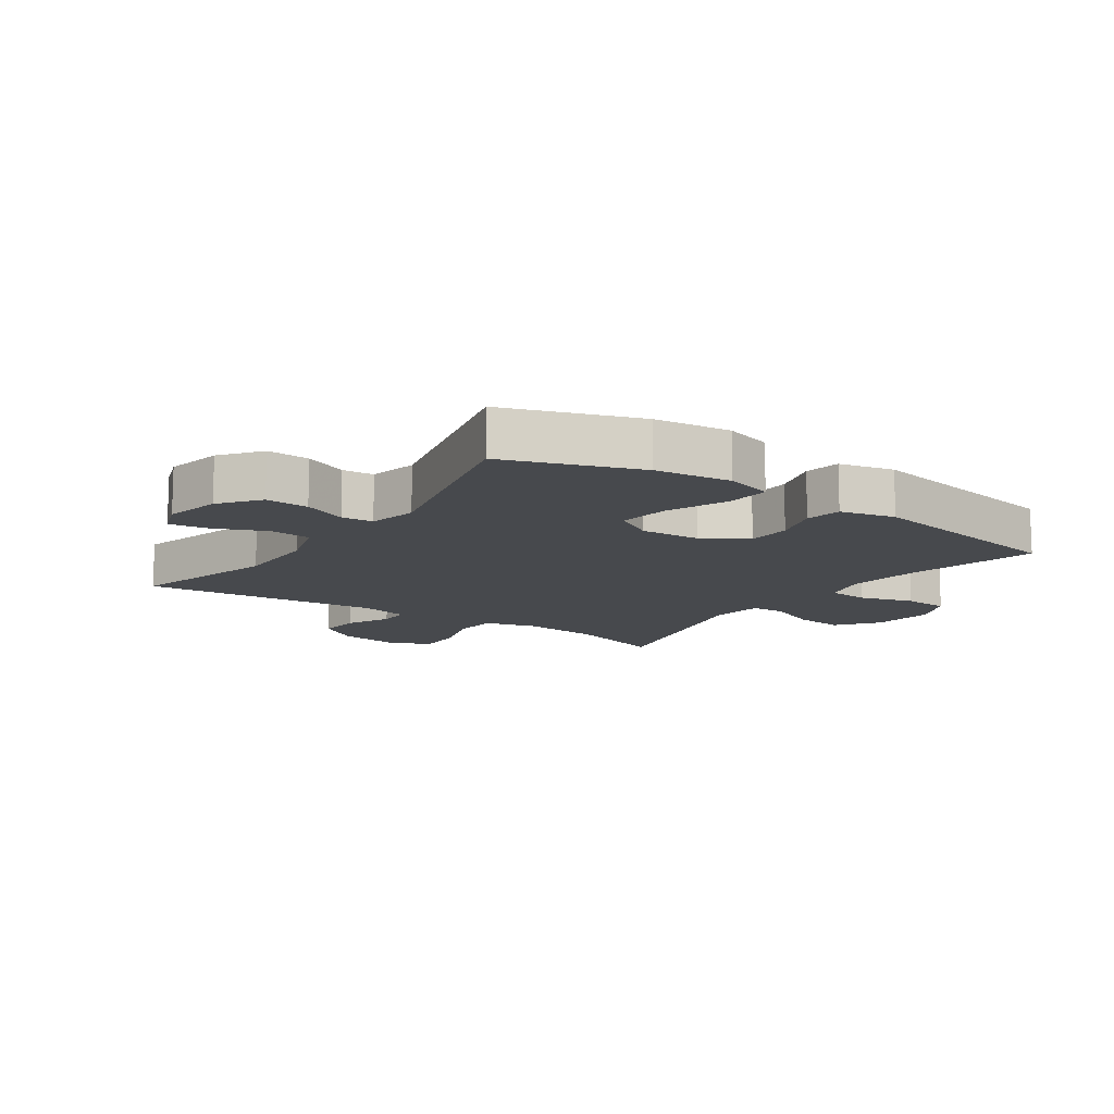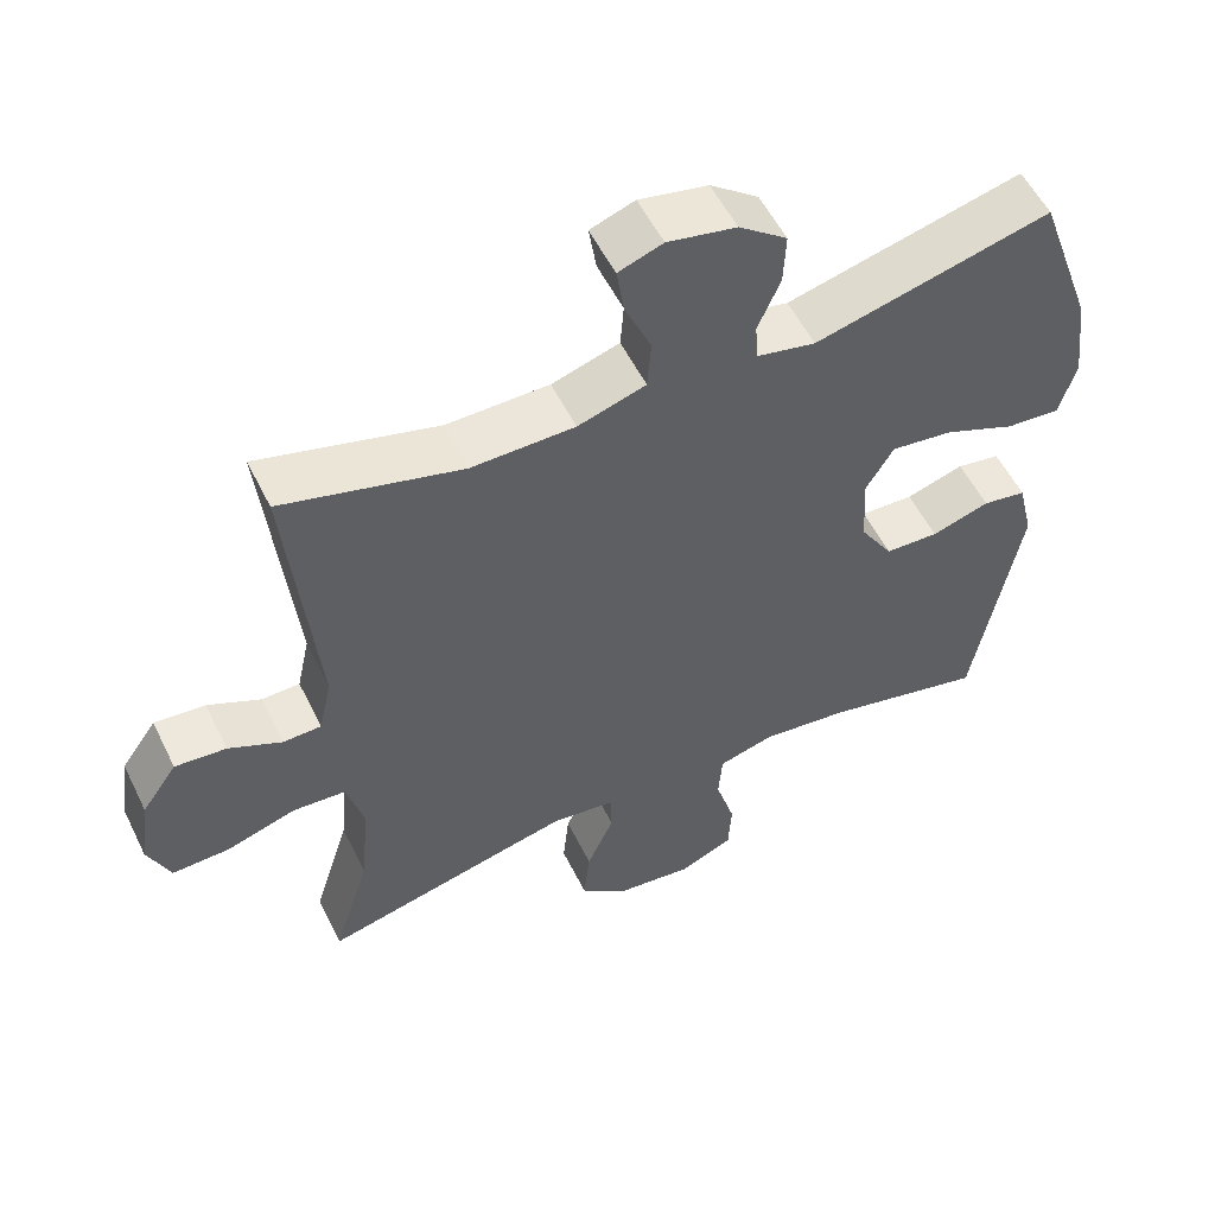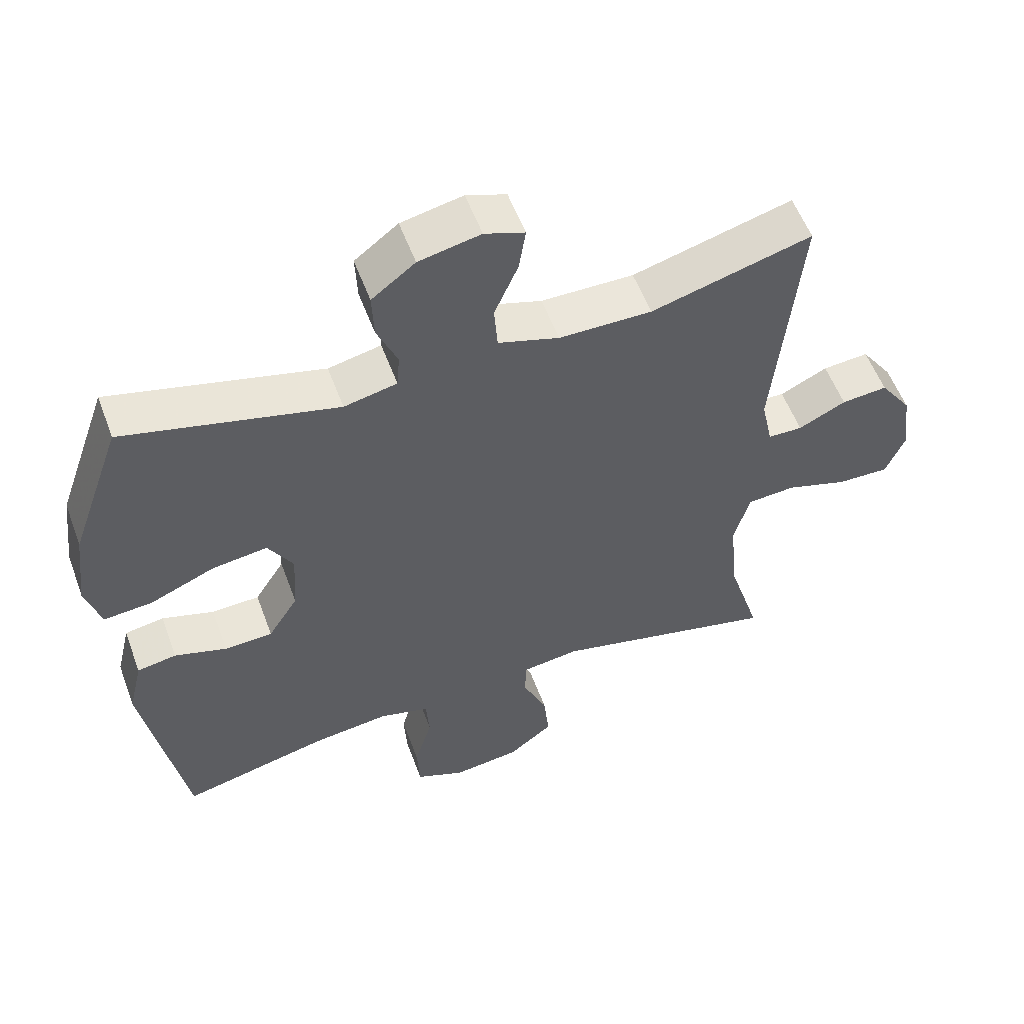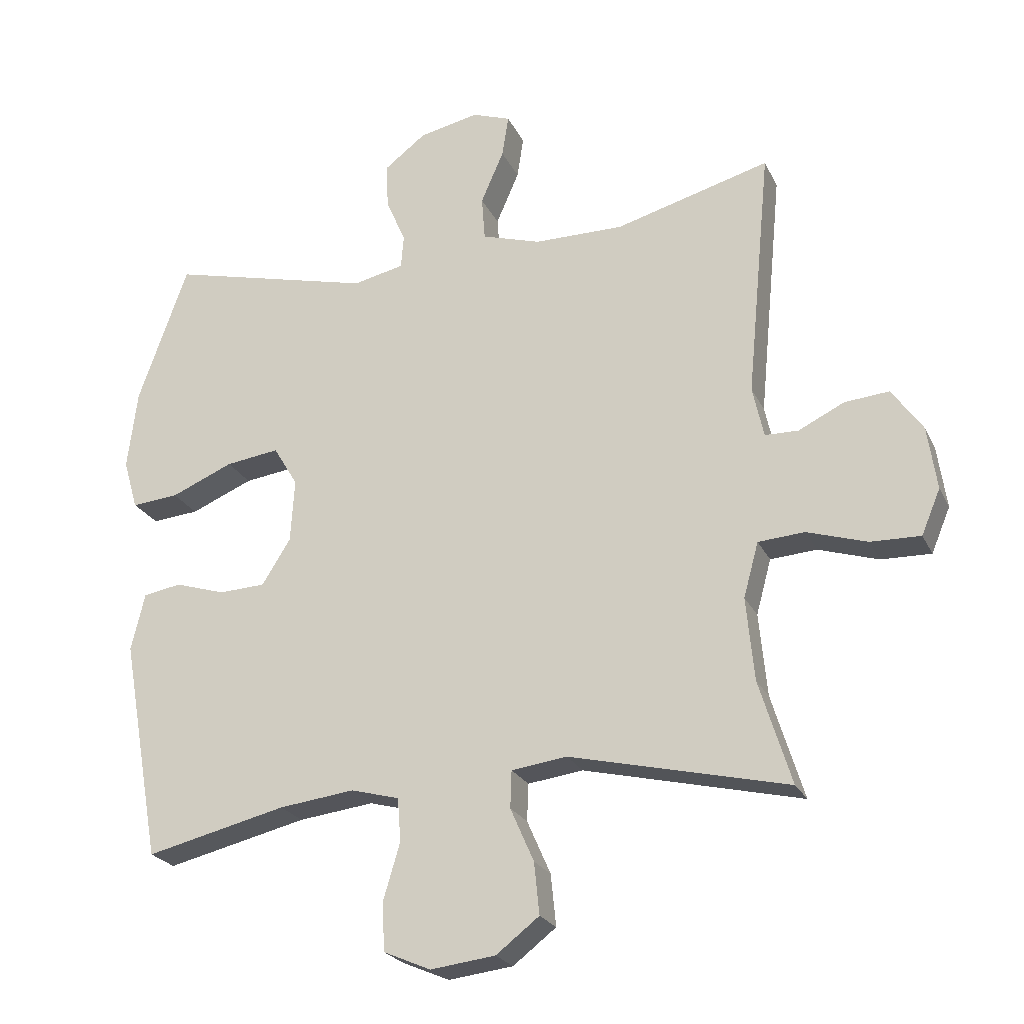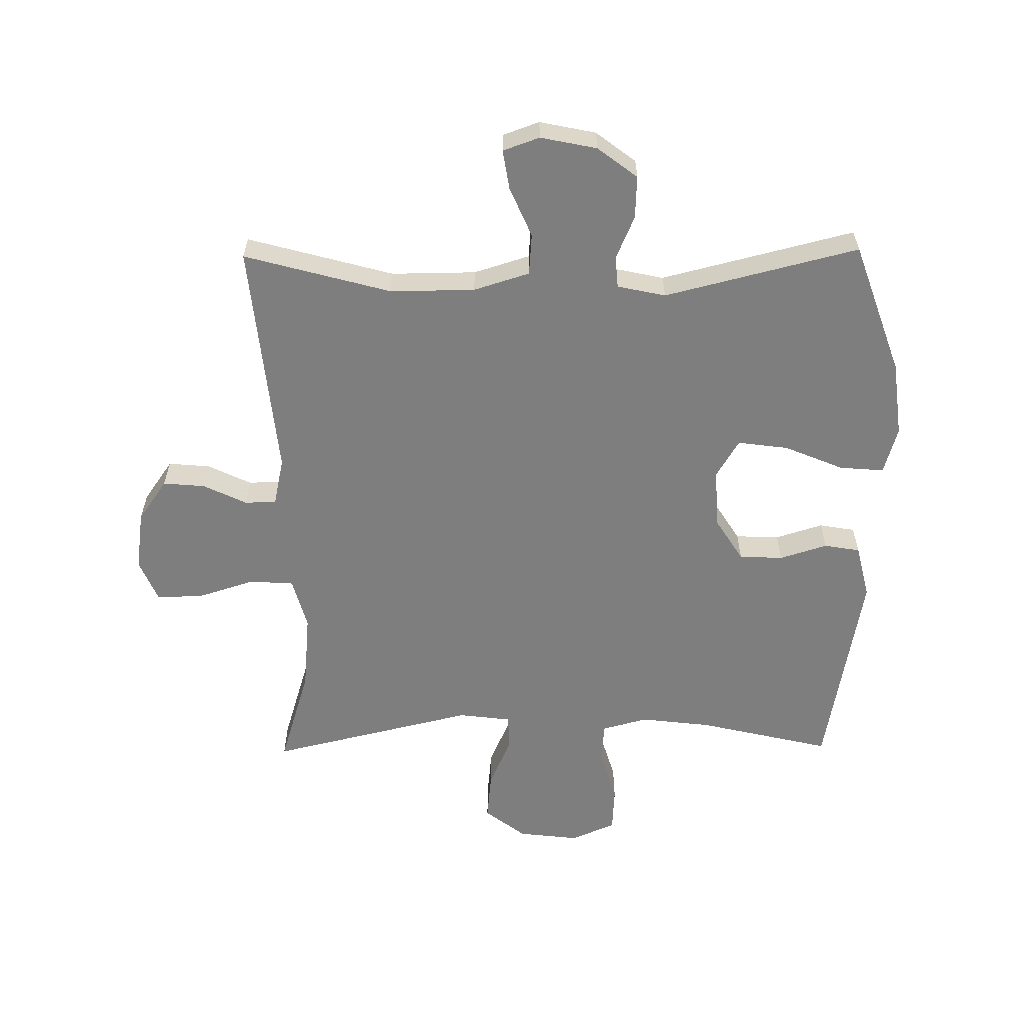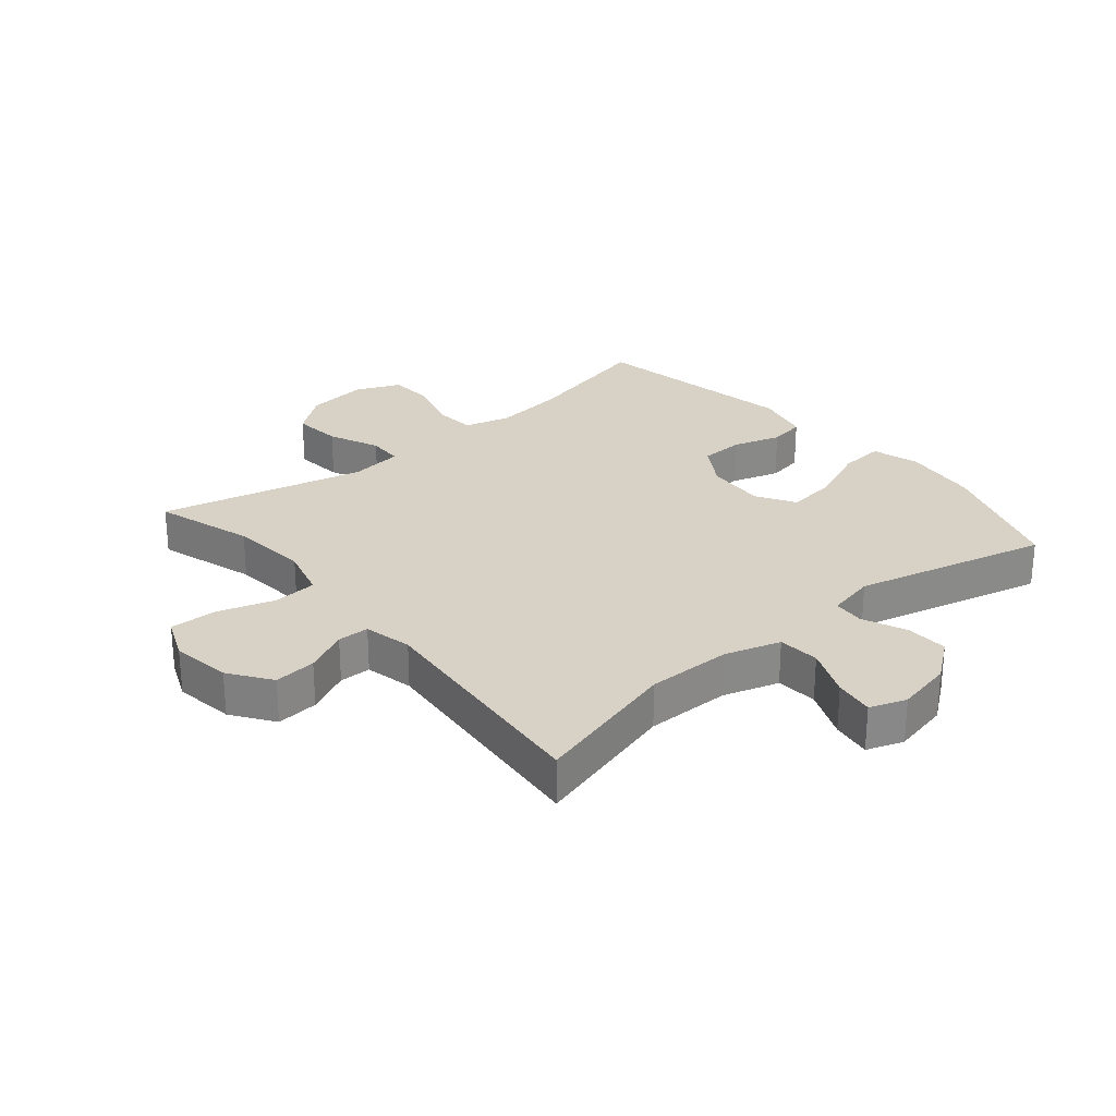
<metadata>
{"format":"obj","ext":"obj","renderer":"f3d","projection":"perspective","resolution":1024,"background":"white","views":[{"elev":-12.3,"azim":55.2,"up":"+Y"},{"elev":55.0,"azim":-26.0,"up":"+Z"},{"elev":55.6,"azim":159.8,"up":"+Z"},{"elev":-23.6,"azim":-159.4,"up":"+Z"},{"elev":-59.5,"azim":0.7,"up":"+Y"},{"elev":27.2,"azim":-40.1,"up":"+Y"}]}
</metadata>
<code>
v -0.5 0.07 0.5
v -0.263 0.07 0.435
v -0.126 0.07 0.436
v -0.036 0.07 0.464
v -0.031 0.07 0.531
v -0.066 0.07 0.612
v -0.076 0.07 0.676
v -0.017 0.07 0.697
v 0.074 0.07 0.678
v 0.138 0.07 0.629
v 0.135 0.07 0.56
v 0.105 0.07 0.49
v 0.109 0.07 0.439
v 0.187 0.07 0.422
v 0.5 0.07 0.5
v 0.576 0.07 0.286
v 0.591 0.07 0.164
v 0.569 0.07 0.088
v 0.497 0.07 0.094
v 0.402 0.07 0.134
v 0.32 0.07 0.145
v 0.283 0.07 0.083
v 0.289 0.07 -0.014
v 0.333 0.07 -0.084
v 0.404 0.07 -0.087
v 0.481 0.07 -0.063
v 0.539 0.07 -0.073
v 0.56 0.07 -0.161
v 0.5 0.07 -0.5
v 0.285 0.07 -0.449
v 0.17 0.07 -0.435
v 0.096 0.07 -0.455
v 0.091 0.07 -0.521
v 0.117 0.07 -0.609
v 0.113 0.07 -0.682
v 0.041 0.07 -0.713
v -0.058 0.07 -0.701
v -0.124 0.07 -0.65
v -0.116 0.07 -0.571
v -0.08 0.07 -0.489
v -0.082 0.07 -0.432
v -0.167 0.07 -0.421
v -0.5 0.07 -0.5
v -0.451 0.07 -0.341
v -0.439 0.07 -0.214
v -0.462 0.07 -0.13
v -0.533 0.07 -0.125
v -0.625 0.07 -0.154
v -0.701 0.07 -0.156
v -0.73 0.07 -0.087
v -0.716 0.07 0.01
v -0.669 0.07 0.077
v -0.601 0.07 0.071
v -0.531 0.07 0.037
v -0.48 0.07 0.038
v -0.463 0.07 0.116
v -0.5 0 0.5
v -0.263 0 0.435
v -0.126 0 0.436
v -0.036 0 0.464
v -0.031 0 0.531
v -0.066 0 0.612
v -0.076 0 0.676
v -0.017 0 0.697
v 0.074 0 0.678
v 0.138 0 0.629
v 0.135 0 0.56
v 0.105 0 0.49
v 0.109 0 0.439
v 0.187 0 0.422
v 0.5 0 0.5
v 0.576 0 0.286
v 0.591 0 0.164
v 0.569 0 0.088
v 0.497 0 0.094
v 0.402 0 0.134
v 0.32 0 0.145
v 0.283 0 0.083
v 0.289 0 -0.014
v 0.333 0 -0.084
v 0.404 0 -0.087
v 0.481 0 -0.063
v 0.539 0 -0.073
v 0.56 0 -0.161
v 0.5 0 -0.5
v 0.285 0 -0.449
v 0.17 0 -0.435
v 0.096 0 -0.455
v 0.091 0 -0.521
v 0.117 0 -0.609
v 0.113 0 -0.682
v 0.041 0 -0.713
v -0.058 0 -0.701
v -0.124 0 -0.65
v -0.116 0 -0.571
v -0.08 0 -0.489
v -0.082 0 -0.432
v -0.167 0 -0.421
v -0.5 0 -0.5
v -0.451 0 -0.341
v -0.439 0 -0.214
v -0.462 0 -0.13
v -0.533 0 -0.125
v -0.625 0 -0.154
v -0.701 0 -0.156
v -0.73 0 -0.087
v -0.716 0 0.01
v -0.669 0 0.077
v -0.601 0 0.071
v -0.531 0 0.037
v -0.48 0 0.038
v -0.463 0 0.116
f 52 53 54
f 51 52 54
f 50 51 54
f 49 50 54
f 48 49 54
f 47 48 54
f 46 47 54 55
f 45 46 55 56
f 42 43 44
f 41 42 44 45
f 38 39 40
f 37 38 40
f 36 37 40
f 35 36 40
f 34 35 40
f 33 34 40
f 32 33 40 41
f 41 45 56
f 32 41 56
f 31 32 56
f 28 29 30
f 27 28 30
f 26 27 30
f 25 26 30
f 24 25 30 31
f 18 19 20
f 17 18 20
f 16 17 20
f 15 16 20
f 14 15 20
f 13 14 20 21
f 10 11 12
f 9 10 12
f 8 9 12
f 7 8 12
f 6 7 12
f 5 6 12
f 4 5 12 13
f 13 21 22
f 4 13 22
f 3 4 22
f 56 1 2
f 31 56 2
f 24 31 2
f 23 24 2
f 2 3 22 23
f 110 109 108
f 110 108 107
f 110 107 106
f 110 106 105
f 110 105 104
f 110 104 103
f 111 110 103 102
f 112 111 102 101
f 100 99 98
f 101 100 98 97
f 96 95 94
f 96 94 93
f 96 93 92
f 96 92 91
f 96 91 90
f 96 90 89
f 97 96 89 88
f 112 101 97
f 112 97 88
f 112 88 87
f 86 85 84
f 86 84 83
f 86 83 82
f 86 82 81
f 87 86 81 80
f 76 75 74
f 76 74 73
f 76 73 72
f 76 72 71
f 76 71 70
f 77 76 70 69
f 68 67 66
f 68 66 65
f 68 65 64
f 68 64 63
f 68 63 62
f 68 62 61
f 69 68 61 60
f 78 77 69
f 78 69 60
f 78 60 59
f 58 57 112
f 58 112 87
f 58 87 80
f 58 80 79
f 79 78 59 58
f 1 57 58 2
f 2 58 59 3
f 3 59 60 4
f 4 60 61 5
f 5 61 62 6
f 6 62 63 7
f 7 63 64 8
f 8 64 65 9
f 9 65 66 10
f 10 66 67 11
f 11 67 68 12
f 12 68 69 13
f 13 69 70 14
f 14 70 71 15
f 15 71 72 16
f 16 72 73 17
f 17 73 74 18
f 18 74 75 19
f 19 75 76 20
f 20 76 77 21
f 21 77 78 22
f 22 78 79 23
f 23 79 80 24
f 24 80 81 25
f 25 81 82 26
f 26 82 83 27
f 27 83 84 28
f 28 84 85 29
f 29 85 86 30
f 30 86 87 31
f 31 87 88 32
f 32 88 89 33
f 33 89 90 34
f 34 90 91 35
f 35 91 92 36
f 36 92 93 37
f 37 93 94 38
f 38 94 95 39
f 39 95 96 40
f 40 96 97 41
f 41 97 98 42
f 42 98 99 43
f 43 99 100 44
f 44 100 101 45
f 45 101 102 46
f 46 102 103 47
f 47 103 104 48
f 48 104 105 49
f 49 105 106 50
f 50 106 107 51
f 51 107 108 52
f 52 108 109 53
f 53 109 110 54
f 54 110 111 55
f 55 111 112 56
f 56 112 57 1

</code>
